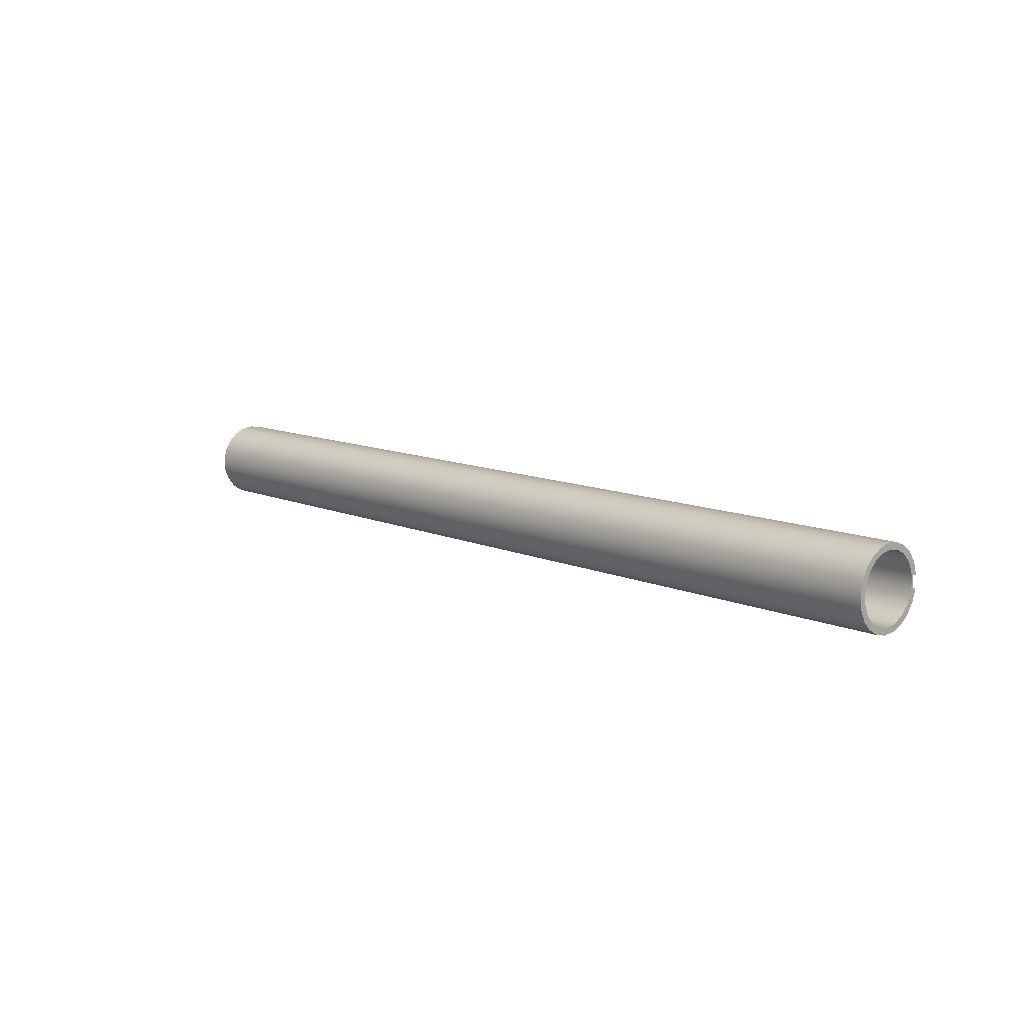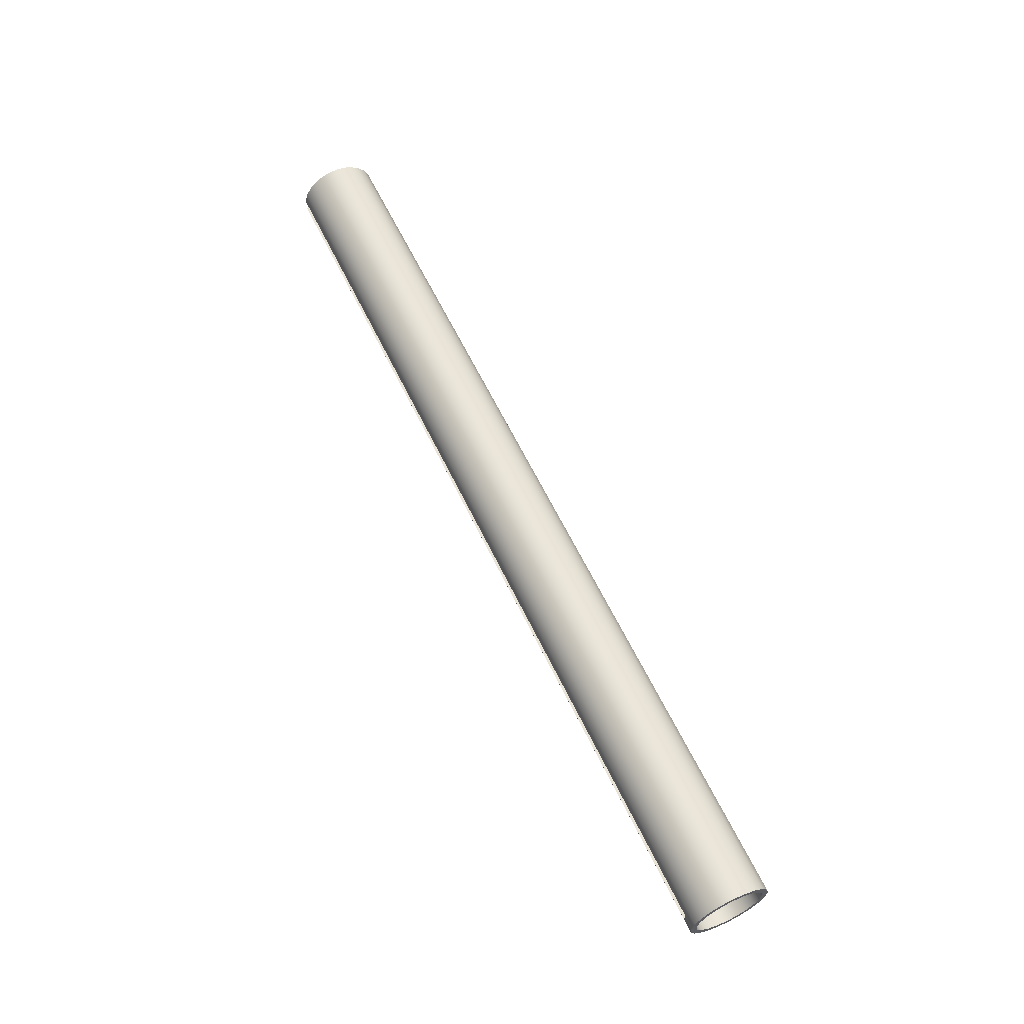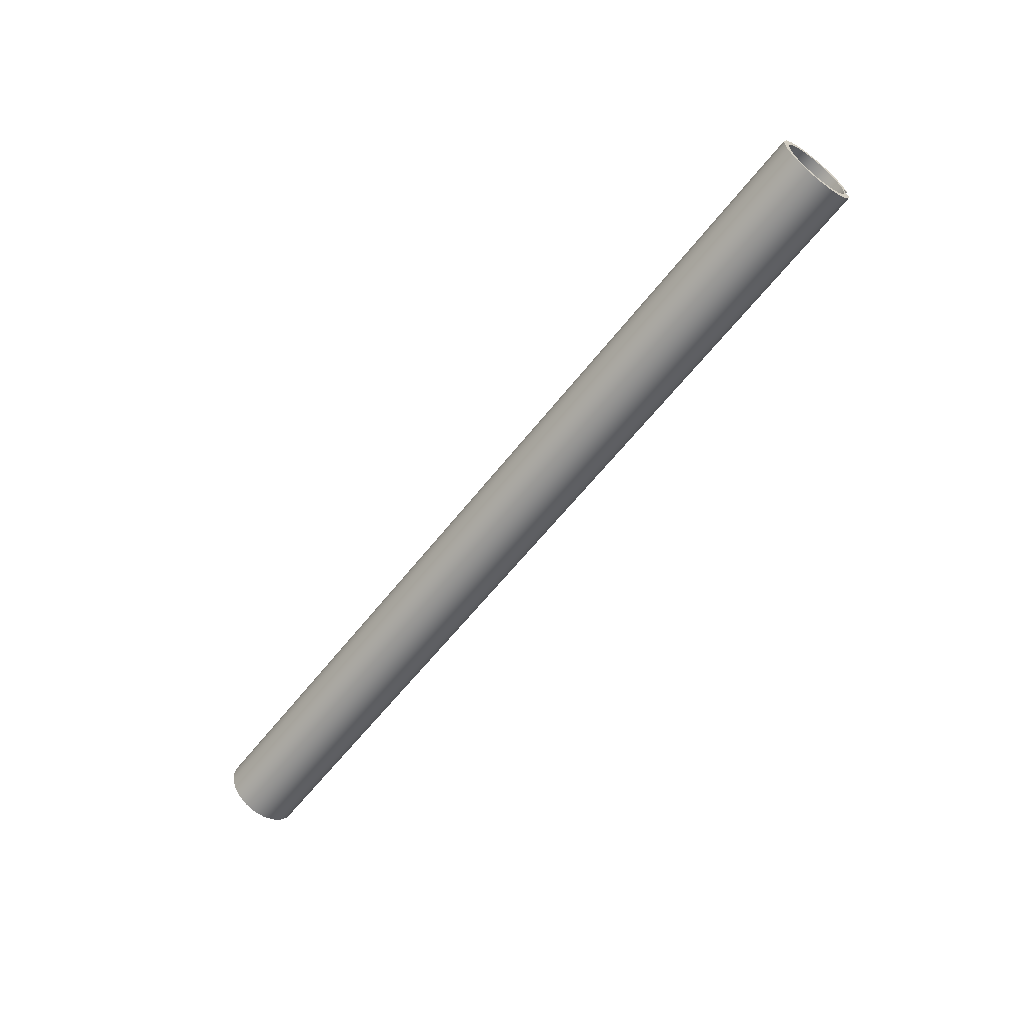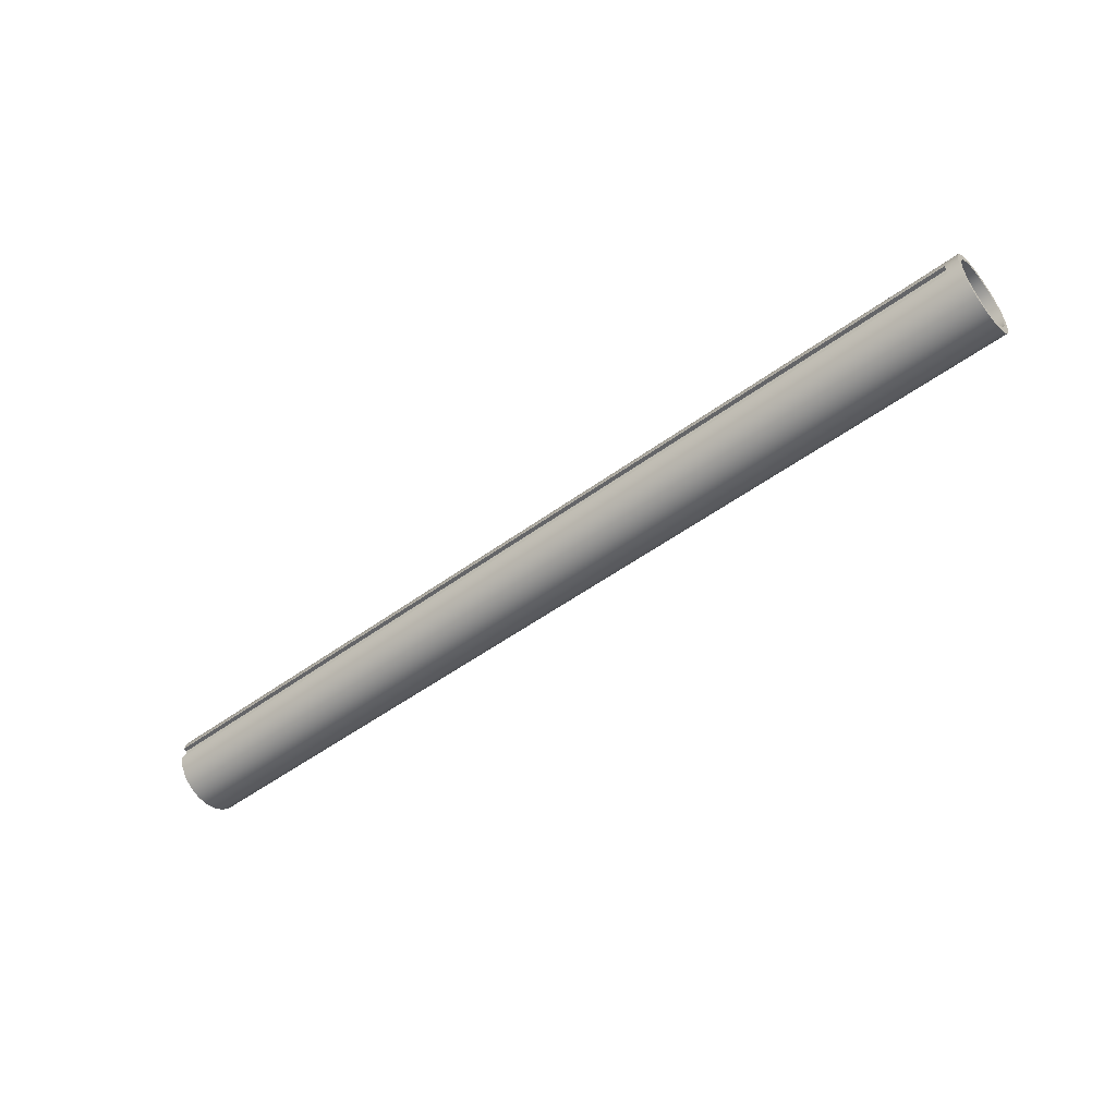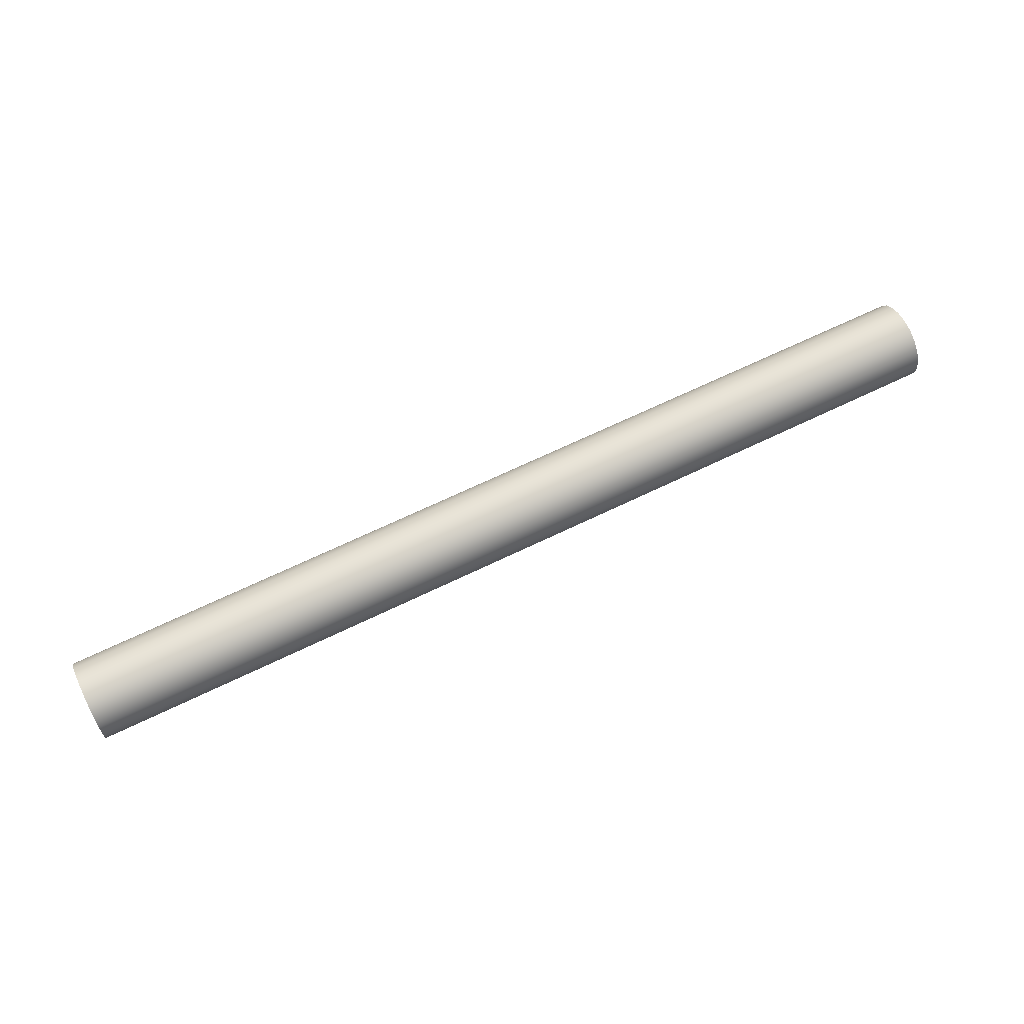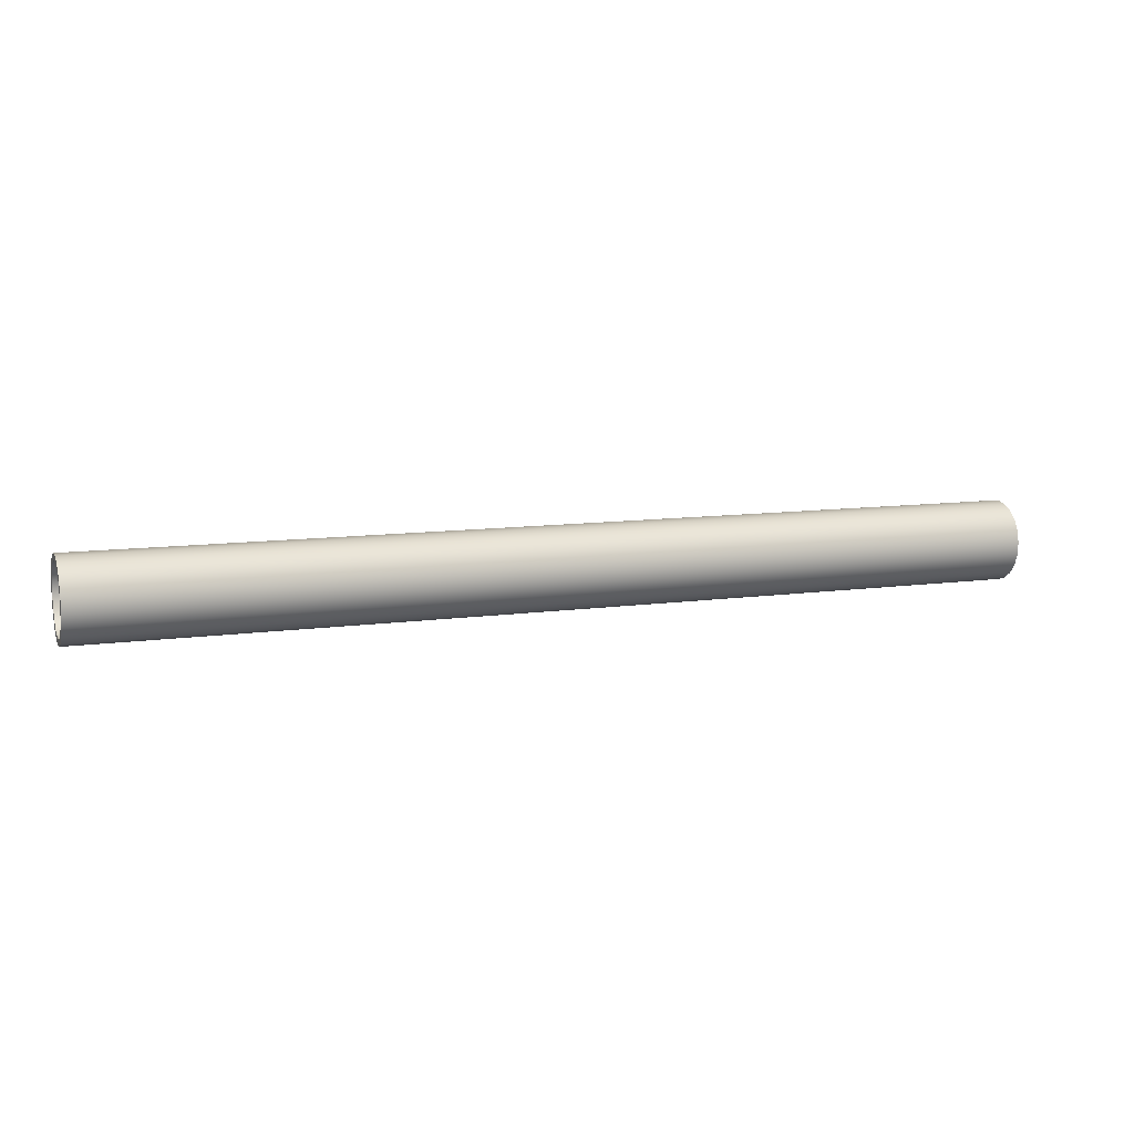
<metadata>
{"format":"obj","ext":"obj","renderer":"f3d","projection":"perspective","resolution":1024,"background":"white","views":[{"elev":11.1,"azim":-133.3,"up":"+Z"},{"elev":61.2,"azim":64.5,"up":"+Z"},{"elev":-60.0,"azim":-127.6,"up":"+Z"},{"elev":-51.5,"azim":38.5,"up":"+Z"},{"elev":65.8,"azim":153.9,"up":"+Y"},{"elev":10.1,"azim":159.9,"up":"+Y"}]}
</metadata>
<code>
v 0 -1.15 37.7
v 0 -1.285 37.7
v 0 -1.169 38.07
v 0 -0.9495 38.39
v 0 -0.6462 38.63
v 0 -0.2856 38.77
v 0 0.1003 38.8
v 0 0.4773 38.71
v 0 0.812 38.52
v 0 1.075 38.23
v 0 1.242 37.88
v 0 1.3 37.5
v 0 1.242 37.12
v 0 1.075 36.77
v 0 0.812 36.48
v 0 0.4773 36.29
v 0 0.1003 36.2
v 0 -0.2856 36.23
v 0 -0.6462 36.37
v 0 -0.9495 36.61
v 0 -1.169 36.93
v 0 -1.285 37.3
v 0 -1.15 37.3
v 0 -1.347e-16 38.6
v 0 -0.3399 38.55
v 0 -0.6466 38.39
v 0 -0.8899 38.15
v 0 -1.046 37.84
v 0 -1.1 37.5
v 0 -1.046 37.16
v 0 -0.8899 36.85
v 0 -0.6466 36.61
v 0 -0.3399 36.45
v 0 0 36.4
v 0 0.3399 36.45
v 0 0.6466 36.61
v 0 0.8899 36.85
v 0 1.046 37.16
v 0 1.1 37.5
v 0 1.046 37.84
v 0 0.8899 38.15
v 0 0.6466 38.39
v 0 0.3399 38.55
v 30 -1.347e-16 38.6
v 30 -0.3399 38.55
v 30 -0.6466 38.39
v 30 -0.8899 38.15
v 30 -1.046 37.84
v 30 -1.1 37.5
v 30 -1.046 37.16
v 30 -0.8899 36.85
v 30 -0.6466 36.61
v 30 -0.3399 36.45
v 30 0 36.4
v 30 0.3399 36.45
v 30 0.6466 36.61
v 30 0.8899 36.85
v 30 1.046 37.16
v 30 1.1 37.5
v 30 1.046 37.84
v 30 0.8899 38.15
v 30 0.6466 38.39
v 30 0.3399 38.55
v 0 -1.347e-16 38.6
v 0 0.3399 38.55
v 0 0.6466 38.39
v 0 0.8899 38.15
v 0 1.046 37.84
v 0 1.1 37.5
v 0 1.046 37.16
v 0 0.8899 36.85
v 0 0.6466 36.61
v 0 0.3399 36.45
v 0 0 36.4
v 0 -0.3399 36.45
v 0 -0.6466 36.61
v 0 -0.8899 36.85
v 0 -1.046 37.16
v 0 -1.1 37.5
v 0 -1.046 37.84
v 0 -0.8899 38.15
v 0 -0.6466 38.39
v 0 -0.3399 38.55
v 30 -1.347e-16 38.6
v 0 -1.347e-16 38.6
v 30 -1.347e-16 38.6
v 30 0.3399 38.55
v 30 0.6466 38.39
v 30 0.8899 38.15
v 30 1.046 37.84
v 30 1.1 37.5
v 30 1.046 37.16
v 30 0.8899 36.85
v 30 0.6466 36.61
v 30 0.3399 36.45
v 30 0 36.4
v 30 -0.3399 36.45
v 30 -0.6466 36.61
v 30 -0.8899 36.85
v 30 -1.046 37.16
v 30 -1.1 37.5
v 30 -1.046 37.84
v 30 -0.8899 38.15
v 30 -0.6466 38.39
v 30 -0.3399 38.55
v 30 -1.592e-16 38.8
v 30 -0.3832 38.74
v 30 -0.7323 38.57
v 30 -1.016 38.31
v 30 -1.21 37.97
v 30 -1.296 37.6
v 30 -1.267 37.21
v 30 -1.126 36.85
v 30 -0.8842 36.55
v 30 -0.564 36.33
v 30 -0.1938 36.21
v 30 0.1938 36.21
v 30 0.564 36.33
v 30 0.8842 36.55
v 30 1.126 36.85
v 30 1.267 37.21
v 30 1.296 37.6
v 30 1.21 37.97
v 30 1.016 38.31
v 30 0.7323 38.57
v 30 0.3832 38.74
v 29.6 -1.285 37.7
v 0 -1.285 37.7
v 0 -1.15 37.7
v 29.6 -1.15 37.7
v 0 -1.15 37.7
v 0 -1.15 37.3
v 29.6 -1.15 37.3
v 29.6 -1.15 37.7
v 29.6 -1.285 37.3
v 29.6 -1.298 37.43
v 29.6 -1.298 37.57
v 29.6 -1.285 37.7
v 29.6 -1.15 37.7
v 29.6 -1.15 37.3
v 0 -1.285 37.3
v 29.6 -1.285 37.3
v 29.6 -1.15 37.3
v 0 -1.15 37.3
v 0 -1.285 37.7
v 29.6 -1.285 37.7
v 29.6 -1.298 37.57
v 29.6 -1.298 37.43
v 29.6 -1.285 37.3
v 0 -1.285 37.3
v 0 -1.169 36.93
v 0 -0.9495 36.61
v 0 -0.6462 36.37
v 0 -0.2856 36.23
v 0 0.1003 36.2
v 0 0.4773 36.29
v 0 0.812 36.48
v 0 1.075 36.77
v 0 1.242 37.12
v 0 1.3 37.5
v 0 1.242 37.88
v 0 1.075 38.23
v 0 0.812 38.52
v 0 0.4773 38.71
v 0 0.1003 38.8
v 0 -0.2856 38.77
v 0 -0.6462 38.63
v 0 -0.9495 38.39
v 0 -1.169 38.07
v 30 -1.592e-16 38.8
v 30 0.3832 38.74
v 30 0.7323 38.57
v 30 1.016 38.31
v 30 1.21 37.97
v 30 1.296 37.6
v 30 1.267 37.21
v 30 1.126 36.85
v 30 0.8842 36.55
v 30 0.564 36.33
v 30 0.1938 36.21
v 30 -0.1938 36.21
v 30 -0.564 36.33
v 30 -0.8842 36.55
v 30 -1.126 36.85
v 30 -1.267 37.21
v 30 -1.296 37.6
v 30 -1.21 37.97
v 30 -1.016 38.31
v 30 -0.7323 38.57
v 30 -0.3832 38.74
v 0 0.1003 38.8
v 30 -1.592e-16 38.8
f 2 3 1
f 1 3 28
f 1 28 29
f 28 3 27
f 27 3 4
f 27 4 26
f 26 4 5
f 26 5 25
f 25 5 6
f 25 6 24
f 24 6 7
f 24 7 43
f 43 7 8
f 43 8 42
f 42 8 9
f 42 9 41
f 41 9 10
f 41 10 40
f 40 10 11
f 40 11 39
f 39 11 12
f 39 12 13
f 39 13 38
f 38 13 14
f 38 14 37
f 37 14 15
f 37 15 36
f 36 15 16
f 36 16 35
f 35 16 17
f 35 17 34
f 34 17 18
f 34 18 33
f 33 18 19
f 33 19 32
f 32 19 20
f 32 20 31
f 31 20 21
f 31 21 30
f 30 21 23
f 30 23 29
f 29 23 1
f 21 22 23
f 45 83 44
f 44 83 85
f 84 64 63
f 63 64 65
f 63 65 62
f 62 65 66
f 62 66 61
f 61 66 67
f 61 67 60
f 60 67 68
f 60 68 59
f 59 68 69
f 59 69 58
f 58 69 70
f 58 70 57
f 57 70 71
f 57 71 56
f 56 71 72
f 56 72 55
f 55 72 73
f 55 73 54
f 54 73 74
f 54 74 53
f 53 74 75
f 53 75 52
f 52 75 76
f 52 76 51
f 51 76 77
f 51 77 50
f 50 77 78
f 50 78 49
f 49 78 79
f 49 79 48
f 48 79 80
f 48 80 47
f 47 80 81
f 47 81 46
f 46 81 82
f 46 82 45
f 45 82 83
f 87 126 86
f 86 126 106
f 86 106 107
f 126 87 125
f 125 87 88
f 125 88 124
f 124 88 89
f 124 89 123
f 123 89 90
f 123 90 122
f 122 90 91
f 122 91 121
f 121 91 92
f 121 92 120
f 120 92 93
f 120 93 119
f 119 93 94
f 119 94 118
f 118 94 95
f 118 95 117
f 117 95 96
f 117 96 116
f 116 96 97
f 116 97 115
f 115 97 98
f 115 98 114
f 114 98 99
f 114 99 113
f 113 99 100
f 113 100 112
f 112 100 101
f 112 101 111
f 111 101 102
f 111 102 110
f 110 102 103
f 110 103 109
f 109 103 104
f 109 104 108
f 108 104 105
f 108 105 107
f 107 105 86
f 128 129 127
f 127 129 130
f 131 132 134
f 134 132 133
f 135 136 140
f 140 136 137
f 140 137 139
f 139 137 138
f 142 143 141
f 141 143 144
f 169 145 187
f 187 145 146
f 187 146 186
f 186 146 147
f 186 147 148
f 186 148 185
f 185 148 149
f 185 149 150
f 150 151 185
f 185 151 184
f 184 151 152
f 184 152 183
f 183 152 153
f 183 153 182
f 182 153 154
f 182 154 181
f 181 154 155
f 181 155 180
f 180 155 156
f 180 156 179
f 179 156 157
f 179 157 178
f 178 157 158
f 178 158 177
f 177 158 159
f 177 159 176
f 176 159 160
f 176 160 175
f 175 160 161
f 175 161 174
f 174 161 162
f 174 162 173
f 173 162 163
f 173 163 172
f 172 163 164
f 172 164 171
f 171 164 191
f 171 191 170
f 192 165 166
f 192 166 190
f 190 166 167
f 190 167 189
f 189 167 168
f 189 168 188
f 188 168 169
f 188 169 187

</code>
